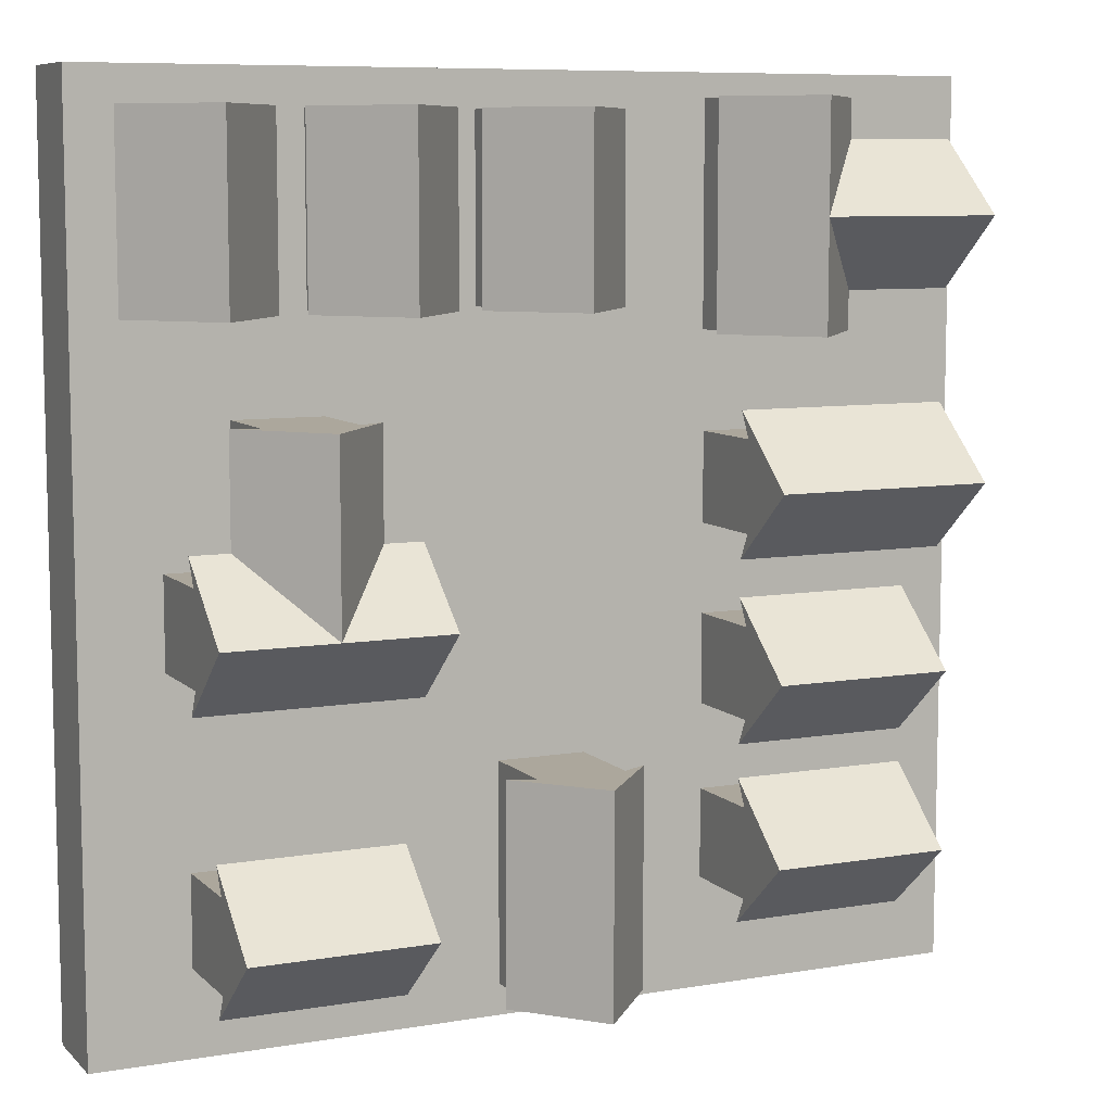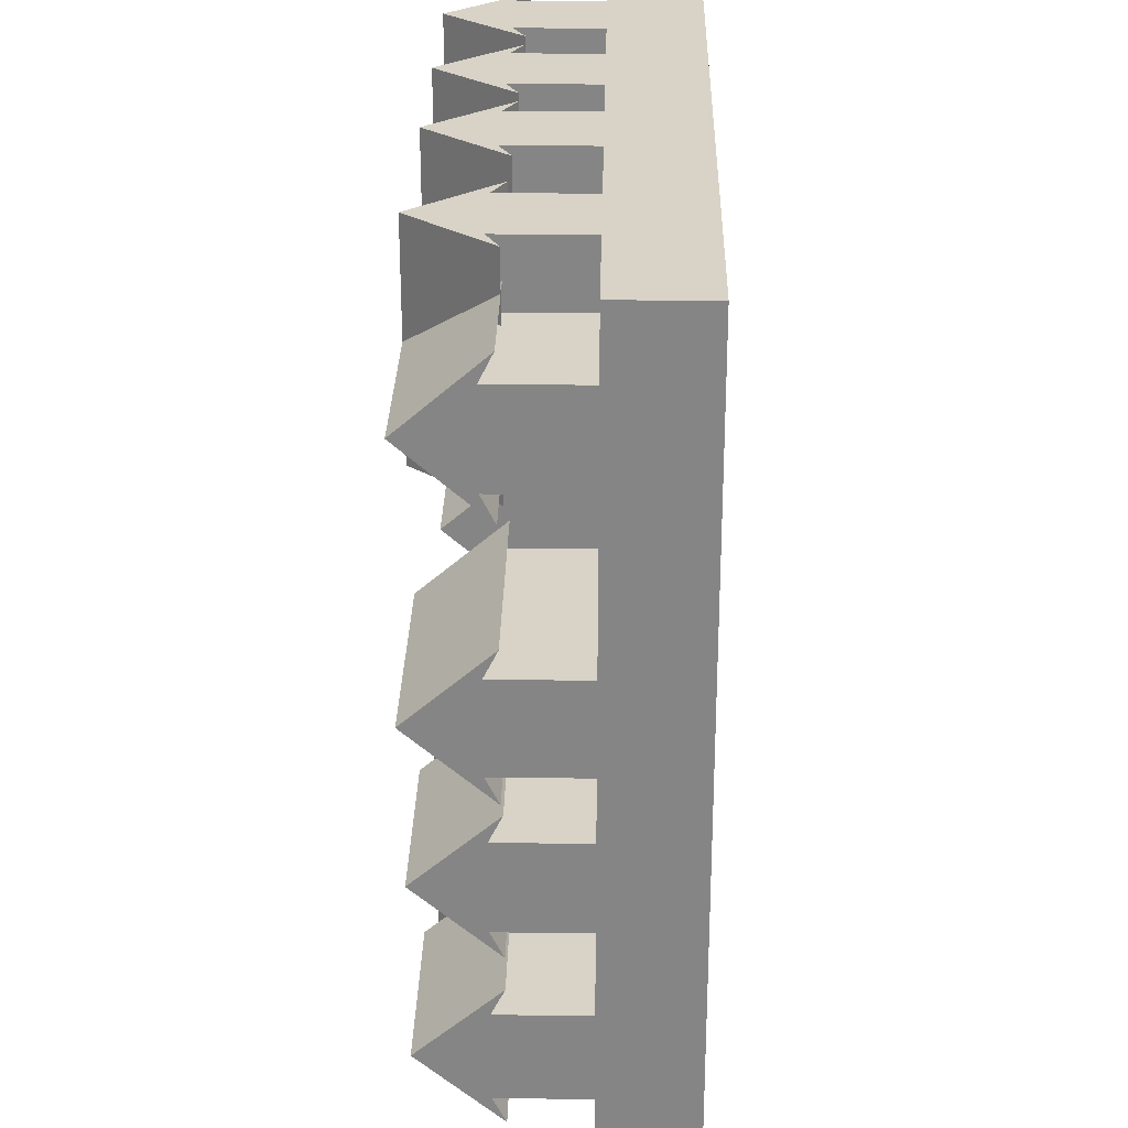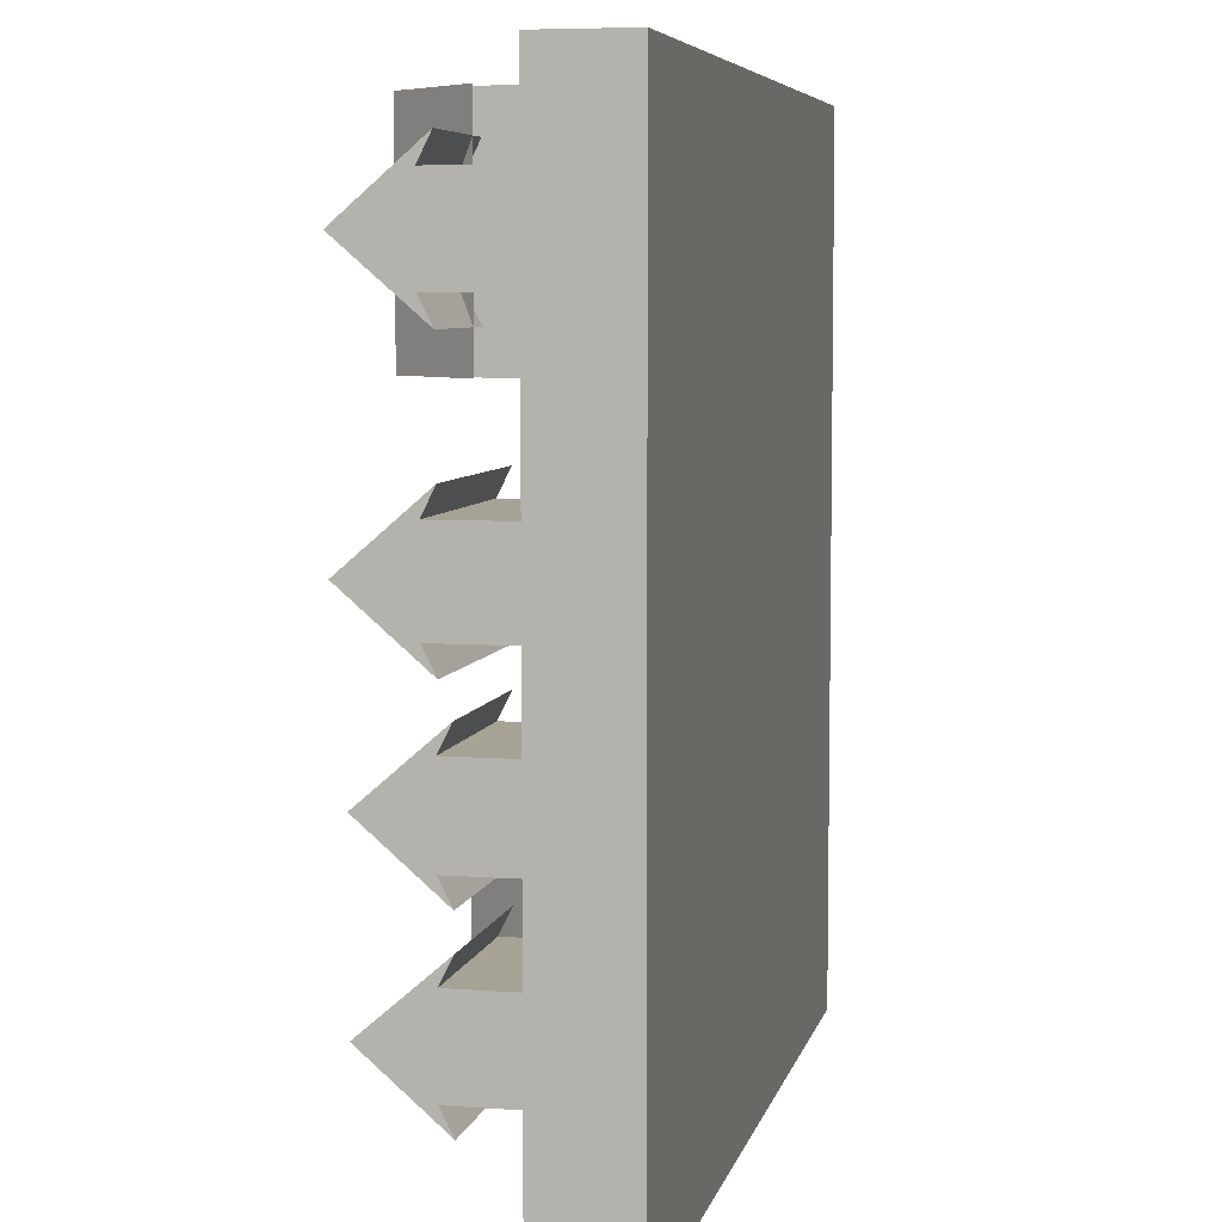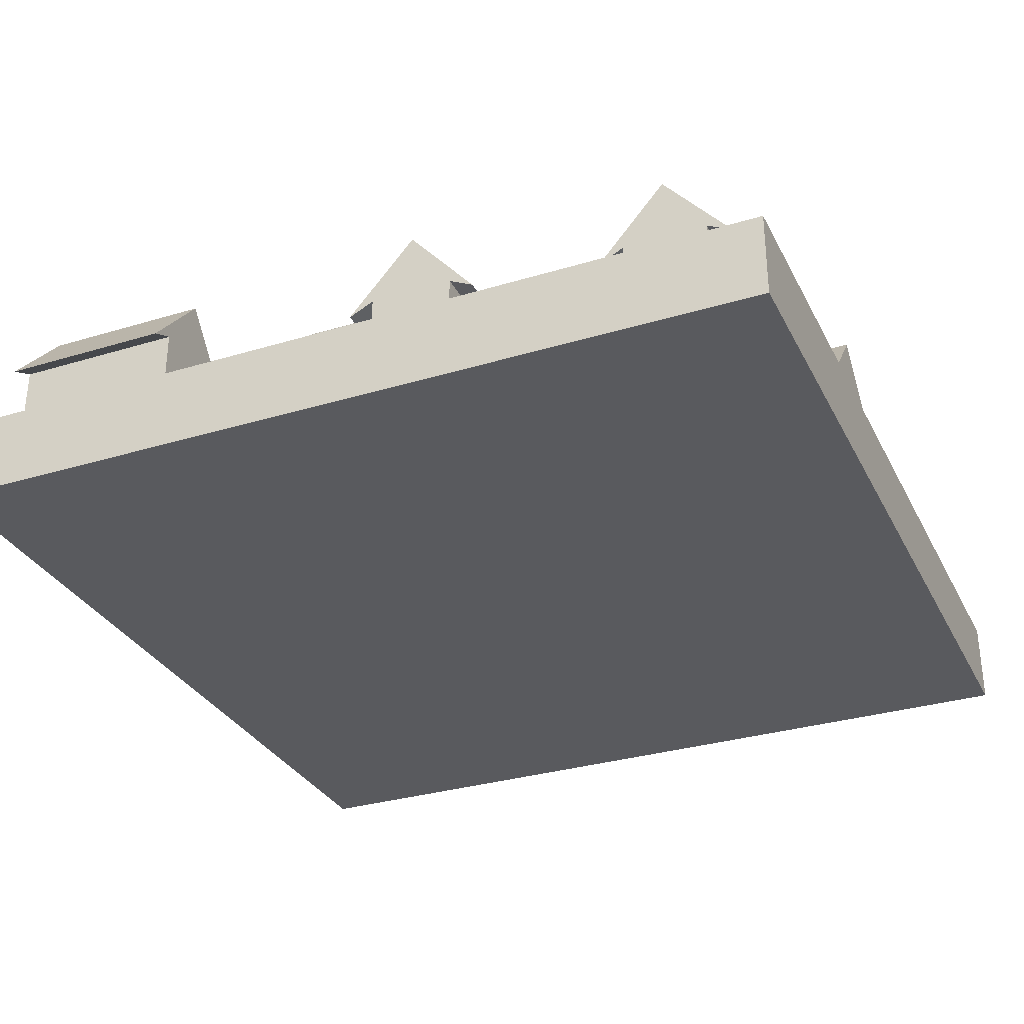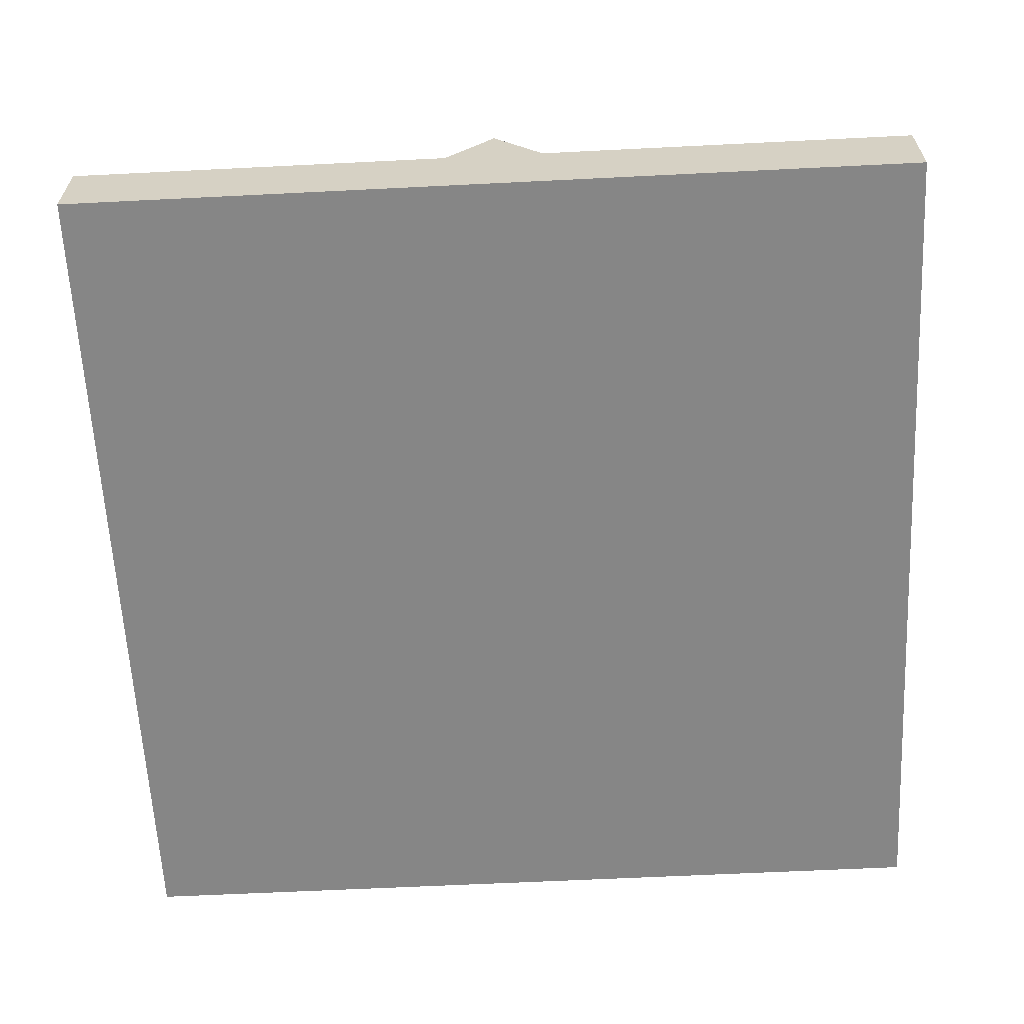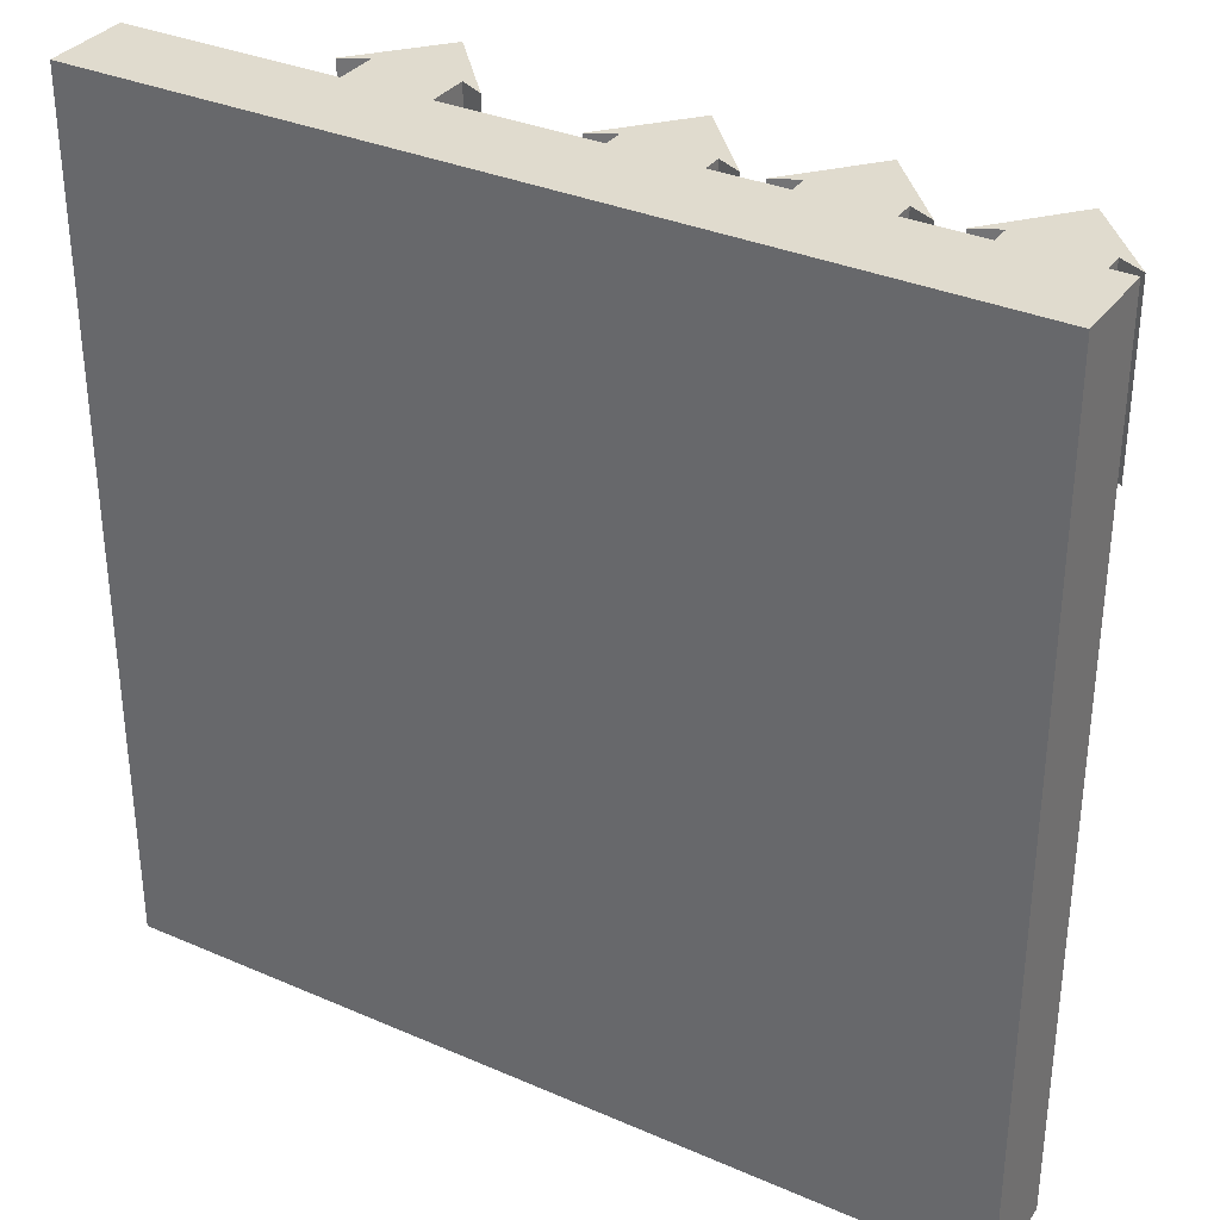
<metadata>
{"format":"obj","ext":"obj","renderer":"f3d","projection":"perspective","resolution":1024,"background":"white","views":[{"elev":8.3,"azim":155.1,"up":"+Z"},{"elev":28.1,"azim":-88.8,"up":"+Z"},{"elev":6.3,"azim":-77.6,"up":"+Z"},{"elev":-31.3,"azim":113.3,"up":"+Y"},{"elev":-62.2,"azim":-177.1,"up":"+Y"},{"elev":33.5,"azim":30.7,"up":"+Z"}]}
</metadata>
<code>
v  0.2317 0 2.592
v  0.2317 0 4.592
v  -0.2683 0 4.592
v  -0.2683 0 2.592
v  -0.5608 0.8542 4.592
v  0.2317 1.769 4.592
v  0.2317 1.769 2.592
v  -0.5608 0.8542 2.592
v  -0.2683 1 4.592
v  -0.2683 1 2.592
v  0.2317 1 4.592
v  0.7317 0 4.592
v  0.7317 0 2.592
v  0.7317 1 2.592
v  0.7317 1 4.592
v  0.2317 1 2.592
v  1.024 0.8542 2.592
v  1.024 0.8542 4.592
g Box642
f 1 2 3
f 3 4 1
f 5 6 7
f 7 8 5
f 4 3 9
f 9 10 4
f 2 11 9
f 9 3 2
f 12 13 14
f 14 15 12
f 1 16 14
f 14 13 1
f 10 9 5
f 5 8 10
f 9 11 6
f 6 5 9
f 15 14 17
f 17 18 15
f 14 16 7
f 7 17 14
f 13 12 2
f 2 1 13
f 18 17 7
f 7 6 18
f 12 15 11
f 11 2 12
f 4 10 16
f 16 1 4
f 15 18 6
f 6 11 15
f 10 8 7
f 7 16 10
v  2.067 0 2.592
v  2.067 0 4.592
v  1.567 0 4.592
v  1.567 0 2.592
v  1.275 0.8542 4.592
v  2.067 1.769 4.592
v  2.067 1.769 2.592
v  1.275 0.8542 2.592
v  1.567 1 4.592
v  1.567 1 2.592
v  2.067 1 4.592
v  2.567 0 4.592
v  2.567 0 2.592
v  2.567 1 2.592
v  2.567 1 4.592
v  2.067 1 2.592
v  2.86 0.8542 2.592
v  2.86 0.8542 4.592
g Box646
f 19 20 21
f 21 22 19
f 23 24 25
f 25 26 23
f 22 21 27
f 27 28 22
f 20 29 27
f 27 21 20
f 30 31 32
f 32 33 30
f 19 34 32
f 32 31 19
f 28 27 23
f 23 26 28
f 27 29 24
f 24 23 27
f 33 32 35
f 35 36 33
f 32 34 25
f 25 35 32
f 31 30 20
f 20 19 31
f 36 35 25
f 25 24 36
f 30 33 29
f 29 20 30
f 22 28 34
f 34 19 22
f 33 36 24
f 24 29 33
f 28 26 25
f 25 34 28
v  1.889 0 -3.553
v  3.889 0 -3.553
v  3.889 0 -3.053
v  1.889 0 -3.053
v  3.889 0.8542 -2.76
v  3.889 1.769 -3.553
v  1.889 1.769 -3.553
v  1.889 0.8542 -2.76
v  3.889 1 -3.053
v  1.889 1 -3.053
v  3.889 1 -3.553
v  3.889 0 -4.053
v  1.889 0 -4.053
v  1.889 1 -4.053
v  3.889 1 -4.053
v  1.889 1 -3.553
v  1.889 0.8542 -4.345
v  3.889 0.8542 -4.345
g Box638
f 37 38 39
f 39 40 37
f 41 42 43
f 43 44 41
f 40 39 45
f 45 46 40
f 38 47 45
f 45 39 38
f 48 49 50
f 50 51 48
f 37 52 50
f 50 49 37
f 46 45 41
f 41 44 46
f 45 47 42
f 42 41 45
f 51 50 53
f 53 54 51
f 50 52 43
f 43 53 50
f 49 48 38
f 38 37 49
f 54 53 43
f 43 42 54
f 48 51 47
f 47 38 48
f 40 46 52
f 52 37 40
f 51 54 42
f 42 47 51
f 46 44 43
f 43 52 46
v  1.669 0 -0.4803
v  4.109 0 -0.4803
v  4.109 0 0.0197
v  1.669 0 0.0197
v  4.109 0.8542 0.3122
v  4.109 1.769 -0.4803
v  1.669 1.769 -0.4803
v  1.669 0.8542 0.3122
v  4.109 1 0.0197
v  1.669 1 0.0197
v  4.109 1 -0.4803
v  4.109 0 -0.9803
v  1.669 0 -0.9803
v  1.669 1 -0.9803
v  4.109 1 -0.9803
v  1.669 1 -0.4803
v  1.669 0.8542 -1.273
v  4.109 0.8542 -1.273
g Box639
f 55 56 57
f 57 58 55
f 59 60 61
f 61 62 59
f 58 57 63
f 63 64 58
f 56 65 63
f 63 57 56
f 66 67 68
f 68 69 66
f 55 70 68
f 68 67 55
f 64 63 59
f 59 62 64
f 63 65 60
f 60 59 63
f 69 68 71
f 71 72 69
f 68 70 61
f 61 71 68
f 67 66 56
f 56 55 67
f 72 71 61
f 61 60 72
f 66 69 65
f 65 56 66
f 58 64 70
f 70 55 58
f 69 72 60
f 60 65 69
f 64 62 61
f 61 70 64
v  2.889 0 -0.4797
v  2.889 0 1.52
v  2.389 0 1.52
v  2.389 0 -0.4797
v  2.097 0.8542 1.52
v  2.889 1.769 1.52
v  2.889 1.769 -0.4797
v  2.097 0.8542 -0.4797
v  2.389 1 1.52
v  2.389 1 -0.4797
v  2.889 1 1.52
v  3.389 0 1.52
v  3.389 0 -0.4797
v  3.389 1 -0.4797
v  3.389 1 1.52
v  2.889 1 -0.4797
v  3.682 0.8542 -0.4797
v  3.682 0.8542 1.52
g Box640
f 73 74 75
f 75 76 73
f 77 78 79
f 79 80 77
f 76 75 81
f 81 82 76
f 74 83 81
f 81 75 74
f 84 85 86
f 86 87 84
f 73 88 86
f 86 85 73
f 82 81 77
f 77 80 82
f 81 83 78
f 78 77 81
f 87 86 89
f 89 90 87
f 86 88 79
f 79 89 86
f 85 84 74
f 74 73 85
f 90 89 79
f 79 78 90
f 84 87 83
f 83 74 84
f 76 82 88
f 88 73 76
f 87 90 78
f 78 83 87
f 82 80 79
f 79 88 82
v  -0.0072 0 -4.649
v  -0.0072 0 -2.208
v  -0.5072 0 -2.208
v  -0.5072 0 -4.649
v  -0.7996 0.8542 -2.208
v  -0.0072 1.769 -2.208
v  -0.0072 1.769 -4.649
v  -0.7996 0.8542 -4.649
v  -0.5072 1 -2.208
v  -0.5072 1 -4.649
v  -0.0072 1 -2.208
v  0.4928 0 -2.208
v  0.4928 0 -4.649
v  0.4928 1 -4.649
v  0.4928 1 -2.208
v  -0.0072 1 -4.649
v  0.7853 0.8542 -4.649
v  0.7853 0.8542 -2.208
g Box641
f 91 92 93
f 93 94 91
f 95 96 97
f 97 98 95
f 94 93 99
f 99 100 94
f 92 101 99
f 99 93 92
f 102 103 104
f 104 105 102
f 91 106 104
f 104 103 91
f 100 99 95
f 95 98 100
f 99 101 96
f 96 95 99
f 105 104 107
f 107 108 105
f 104 106 97
f 97 107 104
f 103 102 92
f 92 91 103
f 108 107 97
f 97 96 108
f 102 105 101
f 101 92 102
f 94 100 106
f 106 91 94
f 105 108 96
f 96 101 105
f 100 98 97
f 97 106 100
v  3.948 0 2.592
v  3.948 0 4.592
v  3.448 0 4.592
v  3.448 0 2.592
v  3.155 0.8542 4.592
v  3.948 1.769 4.592
v  3.948 1.769 2.592
v  3.155 0.8542 2.592
v  3.448 1 4.592
v  3.448 1 2.592
v  3.948 1 4.592
v  4.448 0 4.592
v  4.448 0 2.592
v  4.448 1 2.592
v  4.448 1 4.592
v  3.948 1 2.592
v  4.74 0.8542 2.592
v  4.74 0.8542 4.592
g Box647
f 109 110 111
f 111 112 109
f 113 114 115
f 115 116 113
f 112 111 117
f 117 118 112
f 110 119 117
f 117 111 110
f 120 121 122
f 122 123 120
f 109 124 122
f 122 121 109
f 118 117 113
f 113 116 118
f 117 119 114
f 114 113 117
f 123 122 125
f 125 126 123
f 122 124 115
f 115 125 122
f 121 120 110
f 110 109 121
f 126 125 115
f 115 114 126
f 120 123 119
f 119 110 120
f 112 118 124
f 124 109 112
f 123 126 114
f 114 119 123
f 118 116 115
f 115 124 118
v  -2.415 0 2.29
v  -2.415 0 4.73
v  -2.915 0 4.73
v  -2.915 0 2.29
v  -3.207 0.8542 4.73
v  -2.415 1.769 4.73
v  -2.415 1.769 2.29
v  -3.207 0.8542 2.29
v  -2.915 1 4.73
v  -2.915 1 2.29
v  -2.415 1 4.73
v  -1.915 0 4.73
v  -1.915 0 2.29
v  -1.915 1 2.29
v  -1.915 1 4.73
v  -2.415 1 2.29
v  -1.622 0.8542 2.29
v  -1.622 0.8542 4.73
g Box644
f 127 128 129
f 129 130 127
f 131 132 133
f 133 134 131
f 130 129 135
f 135 136 130
f 128 137 135
f 135 129 128
f 138 139 140
f 140 141 138
f 127 142 140
f 140 139 127
f 136 135 131
f 131 134 136
f 135 137 132
f 132 131 135
f 141 140 143
f 143 144 141
f 140 142 133
f 133 143 140
f 139 138 128
f 128 127 139
f 144 143 133
f 133 132 144
f 138 141 137
f 137 128 138
f 130 136 142
f 142 127 130
f 141 144 132
f 132 137 141
f 136 134 133
f 133 142 136
v  -2.416 0 3.51
v  -4.415 0 3.51
v  -4.415 0 3.01
v  -2.416 0 3.01
v  -4.415 0.8542 2.717
v  -4.415 1.769 3.51
v  -2.416 1.769 3.51
v  -2.416 0.8542 2.717
v  -4.415 1 3.01
v  -2.416 1 3.01
v  -4.415 1 3.51
v  -4.415 0 4.01
v  -2.416 0 4.01
v  -2.416 1 4.01
v  -4.415 1 4.01
v  -2.416 1 3.51
v  -2.416 0.8542 4.302
v  -4.415 0.8542 4.302
g Box645
f 145 146 147
f 147 148 145
f 149 150 151
f 151 152 149
f 148 147 153
f 153 154 148
f 146 155 153
f 153 147 146
f 156 157 158
f 158 159 156
f 145 160 158
f 158 157 145
f 154 153 149
f 149 152 154
f 153 155 150
f 150 149 153
f 159 158 161
f 161 162 159
f 158 160 151
f 151 161 158
f 157 156 146
f 146 145 157
f 162 161 151
f 151 150 162
f 156 159 155
f 155 146 156
f 148 154 160
f 160 145 148
f 159 162 150
f 150 155 159
f 154 152 151
f 151 160 154
v  -5 -1 5
v  -5 -1 -5
v  5 -1 -5
v  5 -1 5
v  -5 0 5
v  5 0 5
v  5 0 -5
v  -5 0 -5
g Tilebase102
f 163 164 165
f 165 166 163
f 167 168 169
f 169 170 167
f 163 166 168
f 168 167 163
f 166 165 169
f 169 168 166
f 165 164 170
f 170 169 165
f 164 163 167
f 167 170 164
v  -1.928 0 -1.295
v  -3.928 0 -1.295
v  -3.928 0 -1.795
v  -1.928 0 -1.795
v  -3.928 0.8542 -2.087
v  -3.928 1.769 -1.295
v  -1.928 1.769 -1.295
v  -1.928 0.8542 -2.087
v  -3.928 1 -1.795
v  -1.928 1 -1.795
v  -3.928 1 -1.295
v  -3.928 0 -0.7947
v  -1.928 0 -0.7947
v  -1.928 1 -0.7947
v  -3.928 1 -0.7947
v  -1.928 1 -1.295
v  -1.928 0.8542 -0.5022
v  -3.928 0.8542 -0.5022
g Box637
f 171 172 173
f 173 174 171
f 175 176 177
f 177 178 175
f 174 173 179
f 179 180 174
f 172 181 179
f 179 173 172
f 182 183 184
f 184 185 182
f 171 186 184
f 184 183 171
f 180 179 175
f 175 178 180
f 179 181 176
f 176 175 179
f 185 184 187
f 187 188 185
f 184 186 177
f 177 187 184
f 183 182 172
f 172 171 183
f 188 187 177
f 177 176 188
f 182 185 181
f 181 172 182
f 174 180 186
f 186 171 174
f 185 188 176
f 176 181 185
f 180 178 177
f 177 186 180
v  -1.931 0 0.6956
v  -4.371 0 0.6956
v  -4.371 0 0.1956
v  -1.931 0 0.1956
v  -4.371 0.8542 -0.0969
v  -4.371 1.769 0.6956
v  -1.931 1.769 0.6956
v  -1.931 0.8542 -0.0969
v  -4.371 1 0.1956
v  -1.931 1 0.1956
v  -4.371 1 0.6956
v  -4.371 0 1.196
v  -1.931 0 1.196
v  -1.931 1 1.196
v  -4.371 1 1.196
v  -1.931 1 0.6956
v  -1.931 0.8542 1.488
v  -4.371 0.8542 1.488
g Box643
f 189 190 191
f 191 192 189
f 193 194 195
f 195 196 193
f 192 191 197
f 197 198 192
f 190 199 197
f 197 191 190
f 200 201 202
f 202 203 200
f 189 204 202
f 202 201 189
f 198 197 193
f 193 196 198
f 197 199 194
f 194 193 197
f 203 202 205
f 205 206 203
f 202 204 195
f 195 205 202
f 201 200 190
f 190 189 201
f 206 205 195
f 195 194 206
f 200 203 199
f 199 190 200
f 192 198 204
f 204 189 192
f 203 206 194
f 194 199 203
f 198 196 195
f 195 204 198
v  -1.928 0 -3.25
v  -3.928 0 -3.25
v  -3.928 0 -3.75
v  -1.928 0 -3.75
v  -3.928 0.8542 -4.042
v  -3.928 1.769 -3.25
v  -1.928 1.769 -3.25
v  -1.928 0.8542 -4.042
v  -3.928 1 -3.75
v  -1.928 1 -3.75
v  -3.928 1 -3.25
v  -3.928 0 -2.75
v  -1.928 0 -2.75
v  -1.928 1 -2.75
v  -3.928 1 -2.75
v  -1.928 1 -3.25
v  -1.928 0.8542 -2.457
v  -3.928 0.8542 -2.457
g Box648
f 207 208 209
f 209 210 207
f 211 212 213
f 213 214 211
f 210 209 215
f 215 216 210
f 208 217 215
f 215 209 208
f 218 219 220
f 220 221 218
f 207 222 220
f 220 219 207
f 216 215 211
f 211 214 216
f 215 217 212
f 212 211 215
f 221 220 223
f 223 224 221
f 220 222 213
f 213 223 220
f 219 218 208
f 208 207 219
f 224 223 213
f 213 212 224
f 218 221 217
f 217 208 218
f 210 216 222
f 222 207 210
f 221 224 212
f 212 217 221
f 216 214 213
f 213 222 216

</code>
